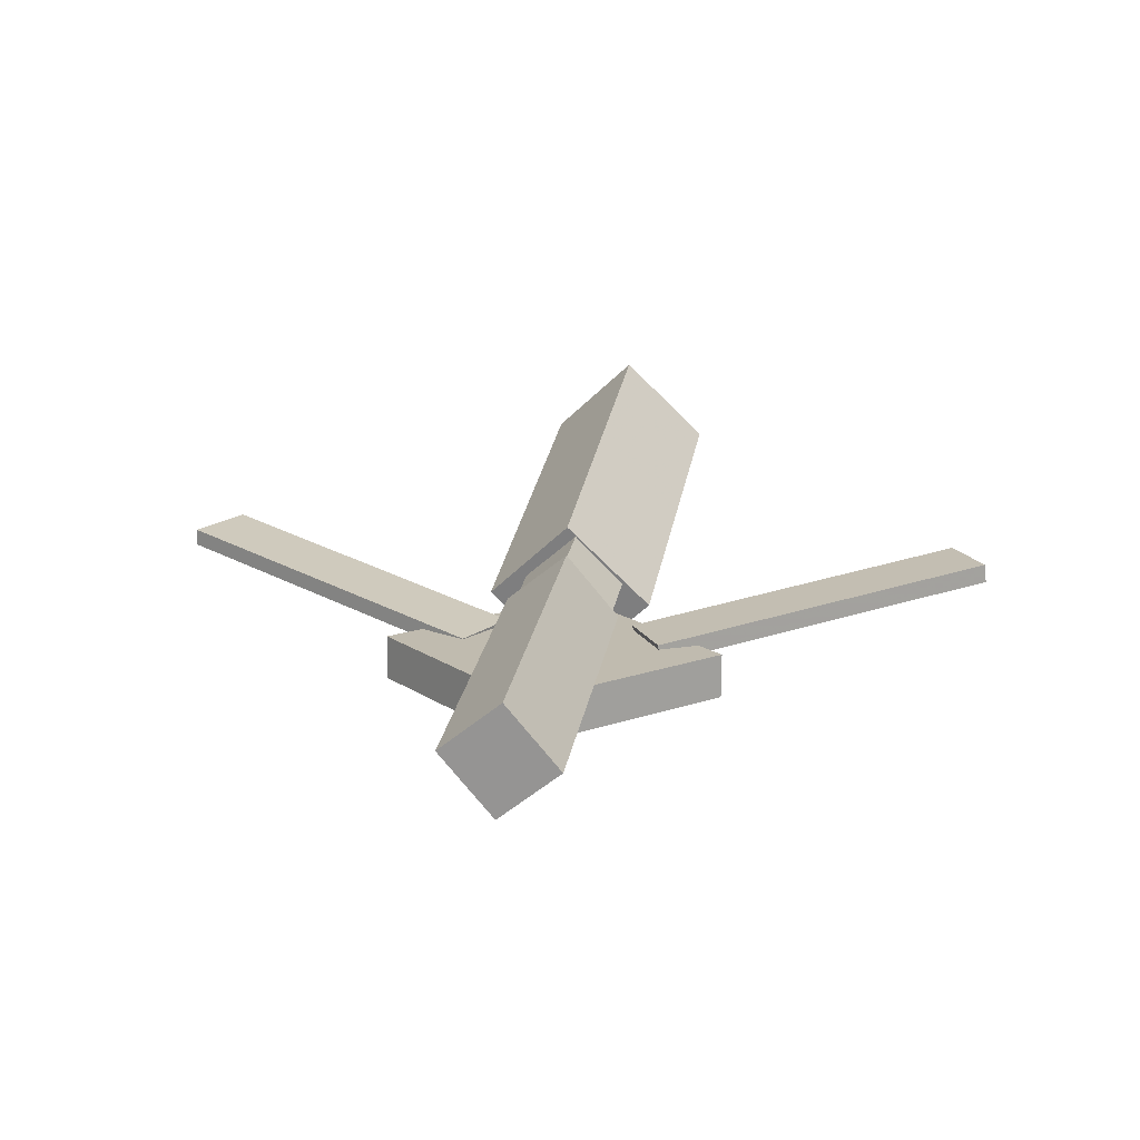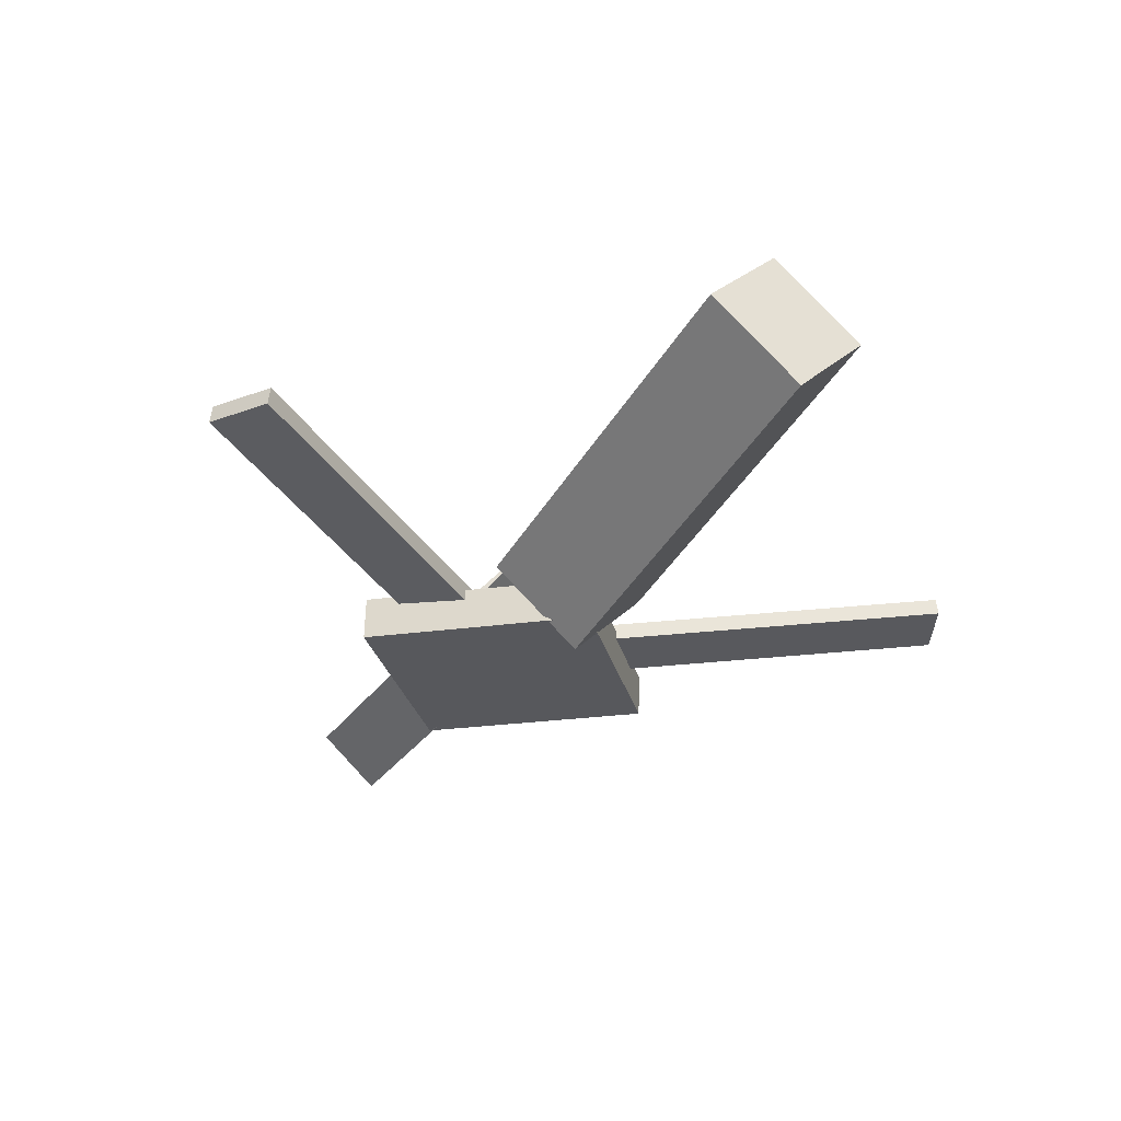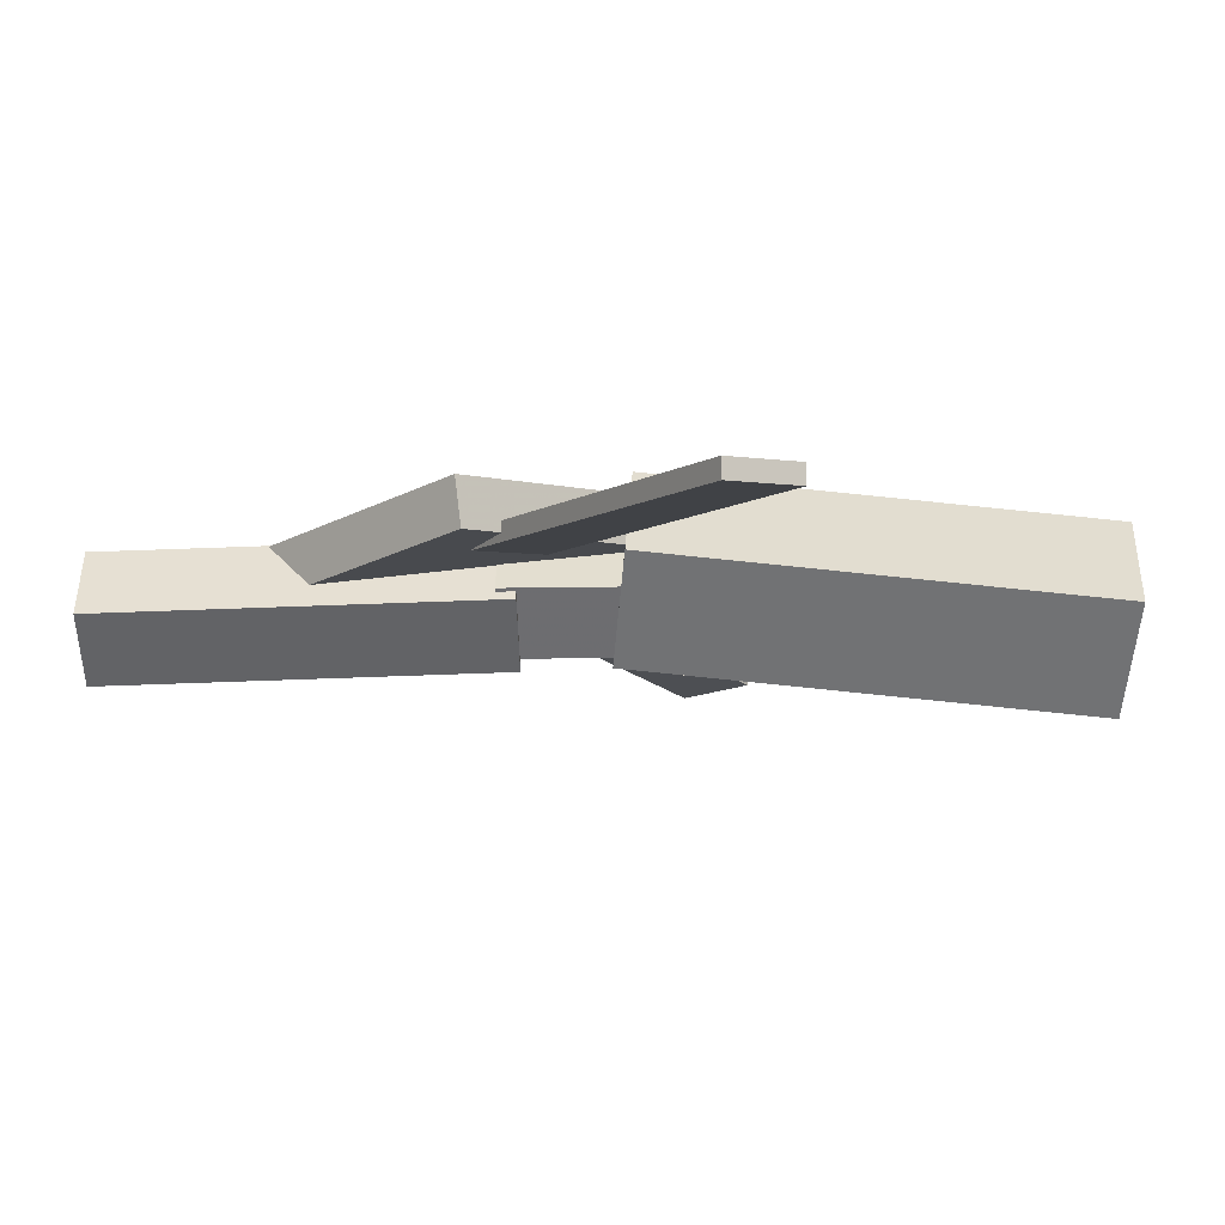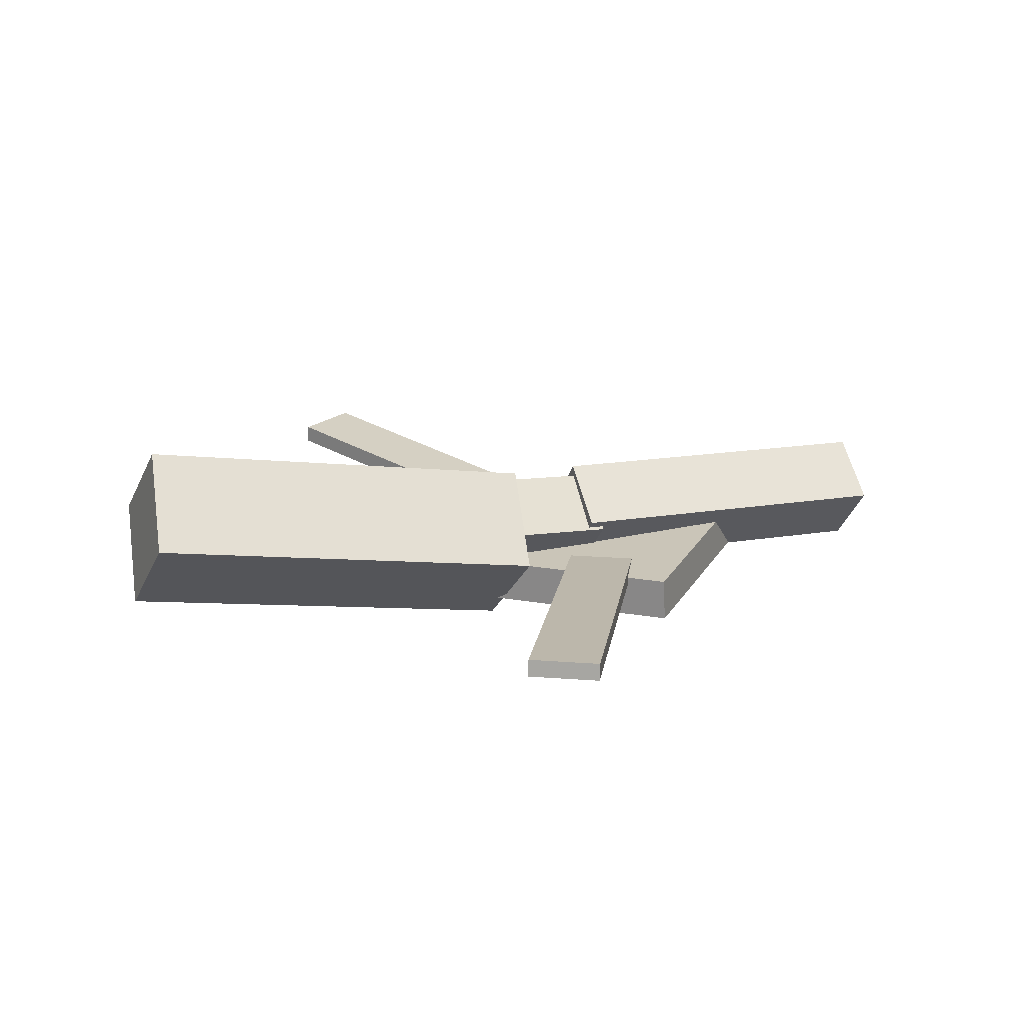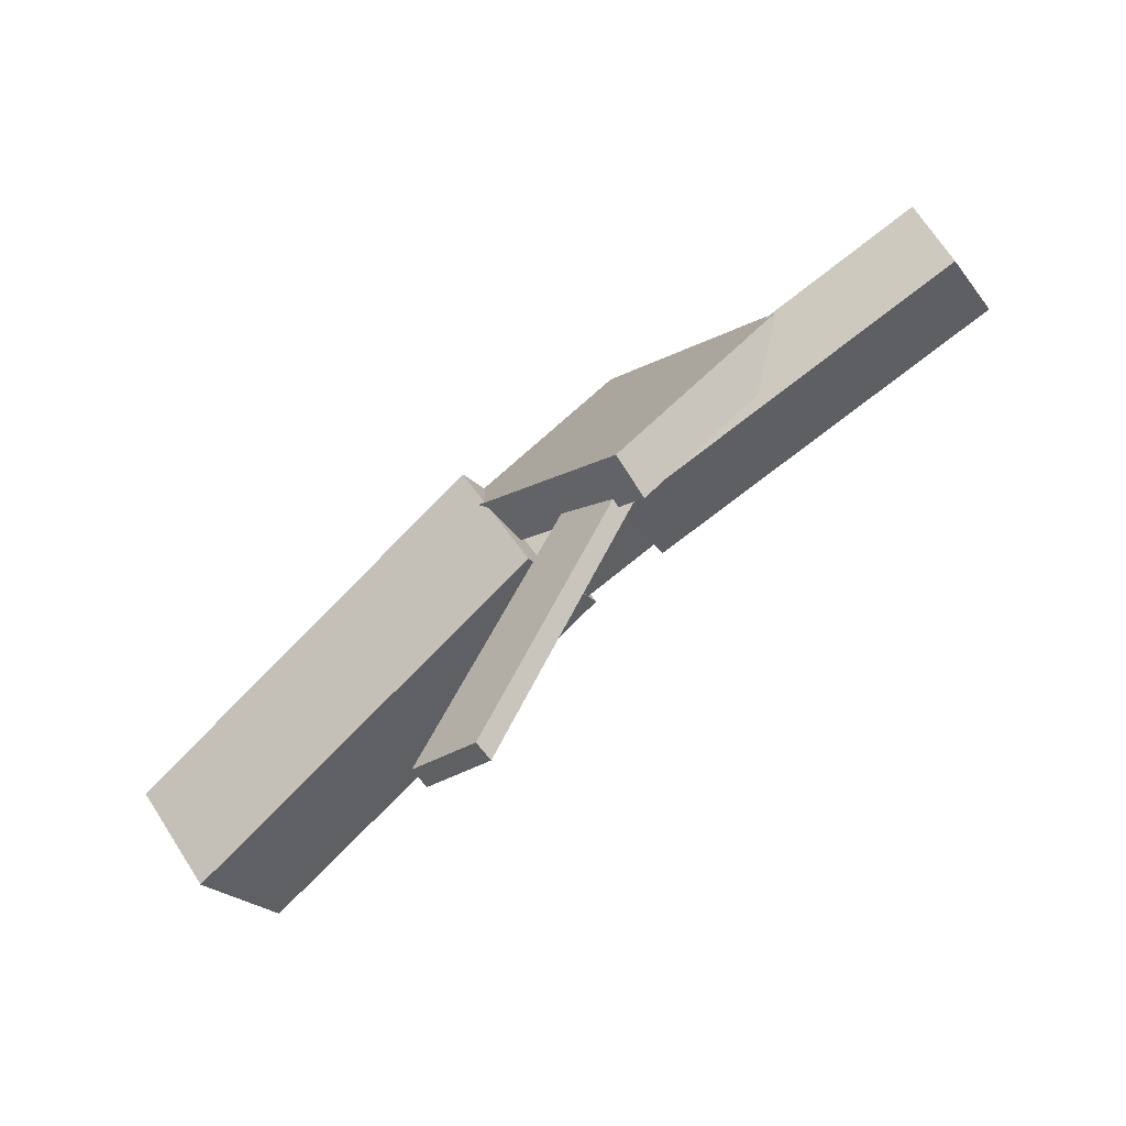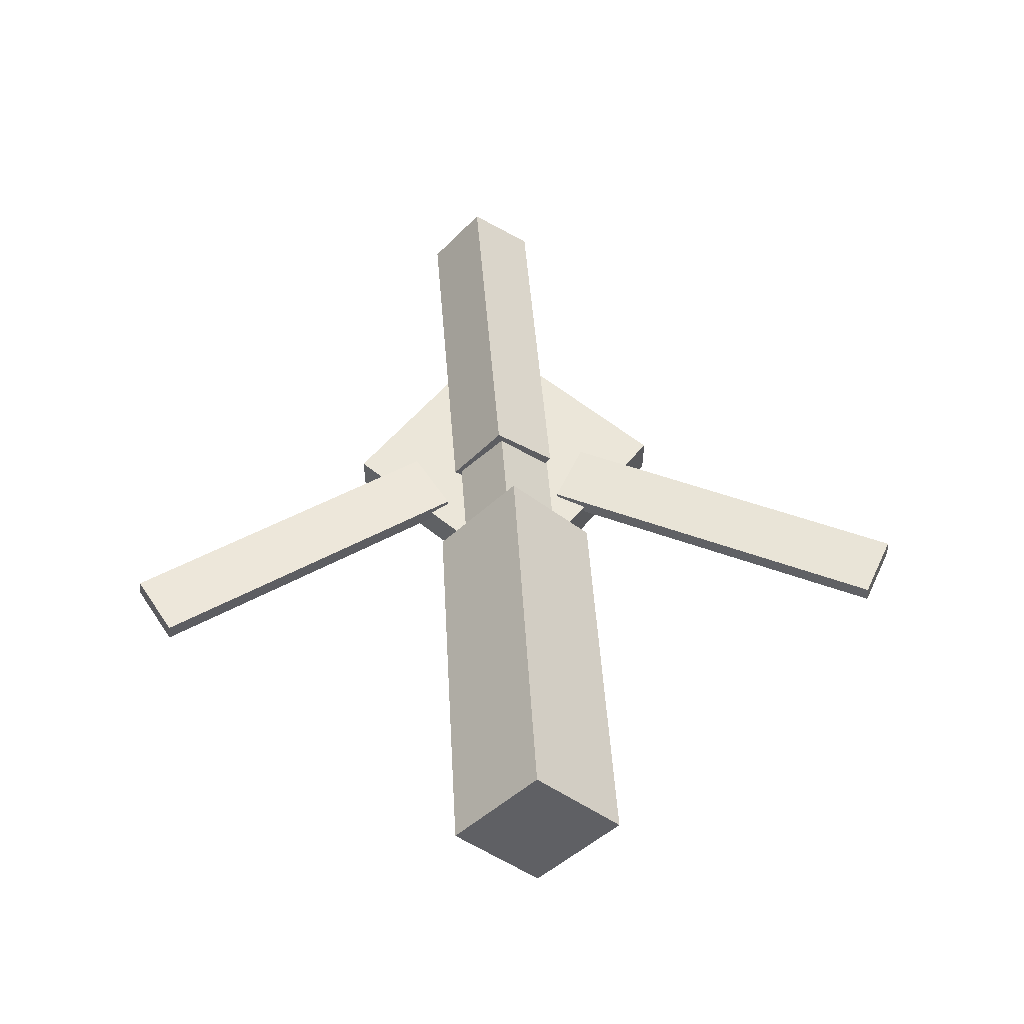
<metadata>
{"format":"obj","ext":"obj","renderer":"f3d","projection":"perspective","resolution":1024,"background":"white","views":[{"elev":18.9,"azim":99.0,"up":"+Y"},{"elev":-31.2,"azim":-120.3,"up":"+Y"},{"elev":78.6,"azim":175.9,"up":"+Z"},{"elev":20.0,"azim":-21.4,"up":"+Y"},{"elev":-75.6,"azim":35.7,"up":"+Z"},{"elev":54.6,"azim":-94.3,"up":"+Y"}]}
</metadata>
<code>
v -0.01109 -0.05793 -0.06205
v -0.0231 -0.1204 0.002988
v -0.3316 -0.002867 -0.06837
v -0.3437 -0.06532 -0.003331
v -0.001076 0.007866 0.002971
v -0.01309 -0.05459 0.06801
v -0.3216 0.06292 -0.003348
v -0.3336 0.0004685 0.06169
f 1.0 7.0 5.0
f 1.0 3.0 7.0
f 1.0 4.0 3.0
f 1.0 2.0 4.0
f 3.0 8.0 7.0
f 3.0 4.0 8.0
f 5.0 7.0 8.0
f 5.0 8.0 6.0
f 1.0 5.0 6.0
f 1.0 6.0 2.0
f 2.0 6.0 8.0
f 2.0 8.0 4.0
v -0.06248 -0.04325 0.3314
v -0.0618 -0.03007 0.3303
v -0.1096 -0.04309 0.3051
v -0.1089 -0.02992 0.304
v 0.08165 -0.07308 0.07298
v 0.08233 -0.05991 0.07184
v 0.03457 -0.07293 0.0467
v 0.03525 -0.05975 0.04556
f 9.0 15.0 13.0
f 9.0 11.0 15.0
f 9.0 12.0 11.0
f 9.0 10.0 12.0
f 11.0 16.0 15.0
f 11.0 12.0 16.0
f 13.0 15.0 16.0
f 13.0 16.0 14.0
f 9.0 13.0 14.0
f 9.0 14.0 10.0
f 10.0 14.0 16.0
f 10.0 16.0 12.0
v -0.2924 -0.06069 0.0005231
v 0.06723 -0.08248 0.0007253
v -0.29 -0.02055 0.03756
v 0.06964 -0.04233 0.03777
v -0.2901 -0.02281 -0.04068
v 0.06955 -0.0446 -0.04048
v -0.2877 0.01734 -0.003642
v 0.07196 -0.004451 -0.00344
f 17.0 23.0 21.0
f 17.0 19.0 23.0
f 17.0 20.0 19.0
f 17.0 18.0 20.0
f 19.0 24.0 23.0
f 19.0 20.0 24.0
f 21.0 23.0 24.0
f 21.0 24.0 22.0
f 17.0 21.0 22.0
f 17.0 22.0 18.0
f 18.0 22.0 24.0
f 18.0 24.0 20.0
v 0.3346 -0.05502 -0.04777
v 0.05611 -0.04438 -0.04609
v 0.3367 -0.006125 -0.007543
v 0.05822 0.004516 -0.005869
v 0.3334 -0.0933 -0.001176
v 0.05493 -0.08266 0.000498
v 0.3356 -0.04441 0.03905
v 0.05704 -0.03377 0.04072
f 25.0 31.0 29.0
f 25.0 27.0 31.0
f 25.0 28.0 27.0
f 25.0 26.0 28.0
f 27.0 32.0 31.0
f 27.0 28.0 32.0
f 29.0 31.0 32.0
f 29.0 32.0 30.0
f 25.0 29.0 30.0
f 25.0 30.0 26.0
f 26.0 30.0 32.0
f 26.0 32.0 28.0
v 0.08567 -0.09458 -0.13
v 0.217 -0.08795 -0.002012
v -0.0442 -0.101 0.00359
v 0.08718 -0.09439 0.1316
v 0.08396 -0.06041 -0.13
v 0.2153 -0.05379 -0.002026
v -0.04591 -0.06685 0.003576
v 0.08547 -0.06023 0.1316
f 33.0 39.0 37.0
f 33.0 35.0 39.0
f 33.0 36.0 35.0
f 33.0 34.0 36.0
f 35.0 40.0 39.0
f 35.0 36.0 40.0
f 37.0 39.0 40.0
f 37.0 40.0 38.0
f 33.0 37.0 38.0
f 33.0 38.0 34.0
f 34.0 38.0 40.0
f 34.0 40.0 36.0
v 0.08052 -0.07156 -0.08225
v 0.03392 -0.0737 -0.05637
v -0.05795 -0.03966 -0.3289
v -0.1046 -0.0418 -0.3031
v 0.08081 -0.05701 -0.08053
v 0.03421 -0.05916 -0.05465
v -0.05767 -0.02511 -0.3272
v -0.1043 -0.02726 -0.3013
f 41.0 47.0 45.0
f 41.0 43.0 47.0
f 41.0 44.0 43.0
f 41.0 42.0 44.0
f 43.0 48.0 47.0
f 43.0 44.0 48.0
f 45.0 47.0 48.0
f 45.0 48.0 46.0
f 41.0 45.0 46.0
f 41.0 46.0 42.0
f 42.0 46.0 48.0
f 42.0 48.0 44.0

</code>
